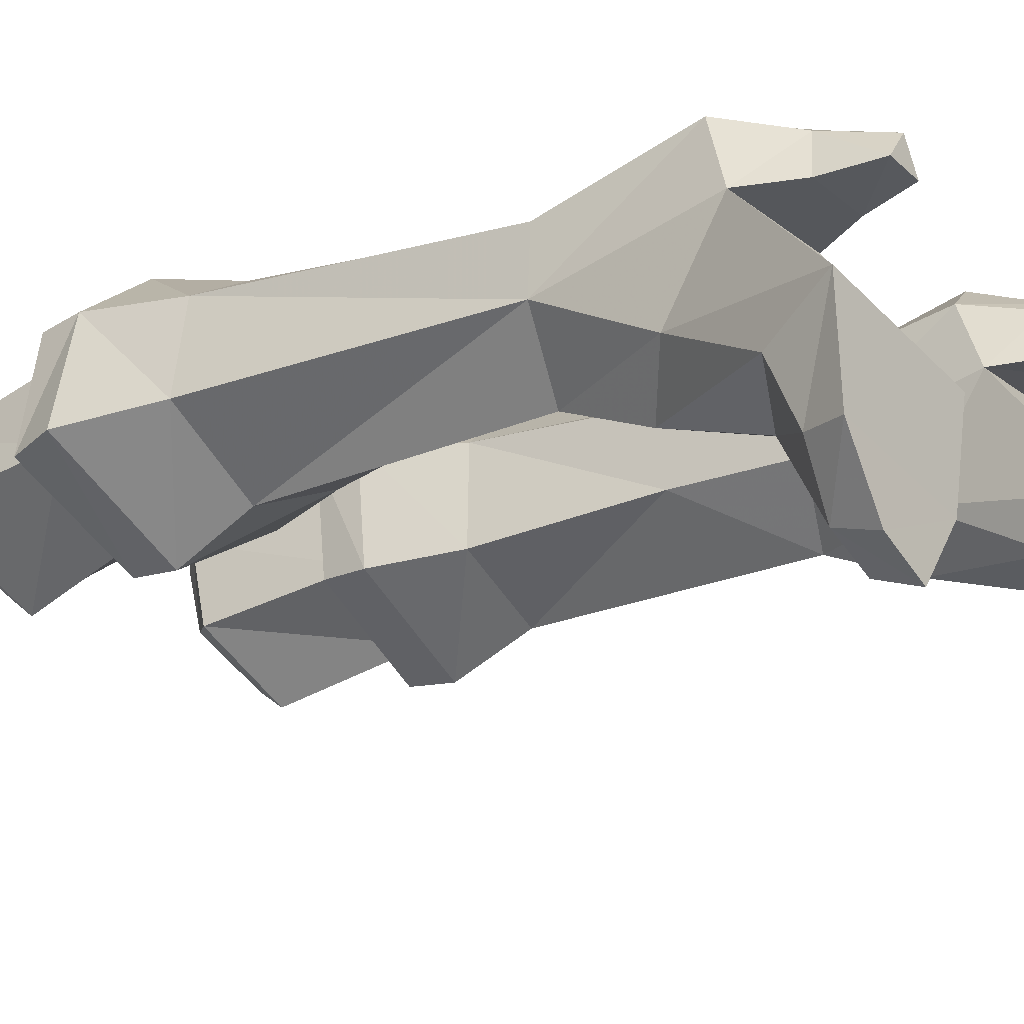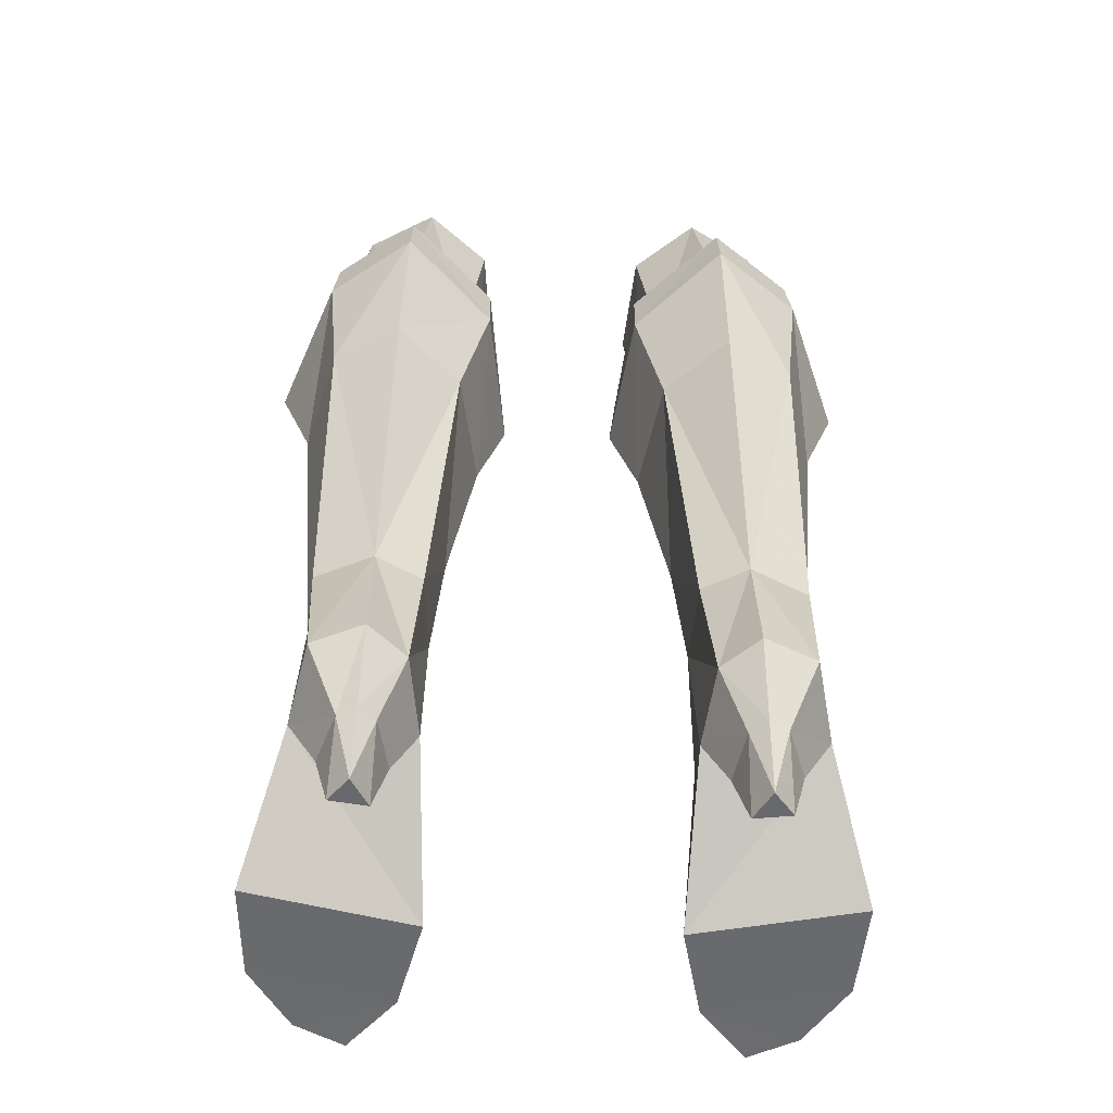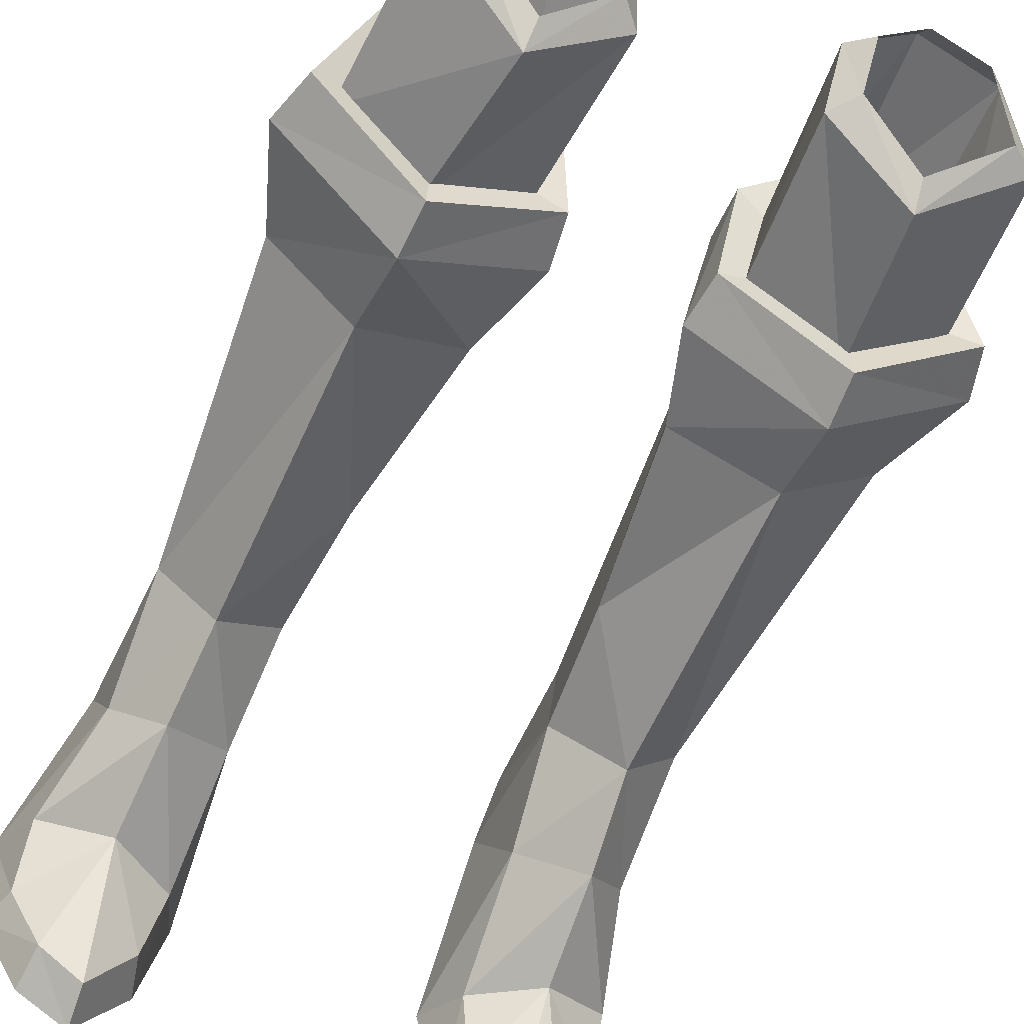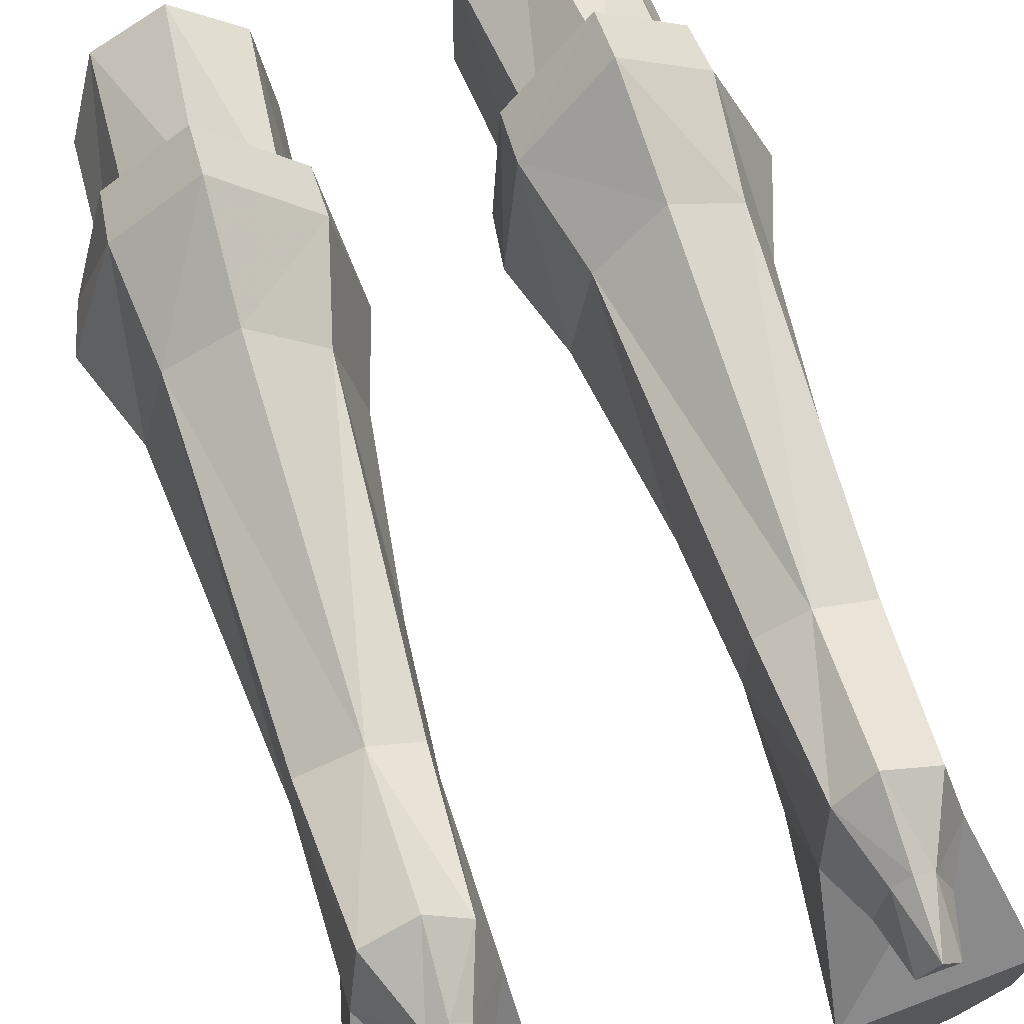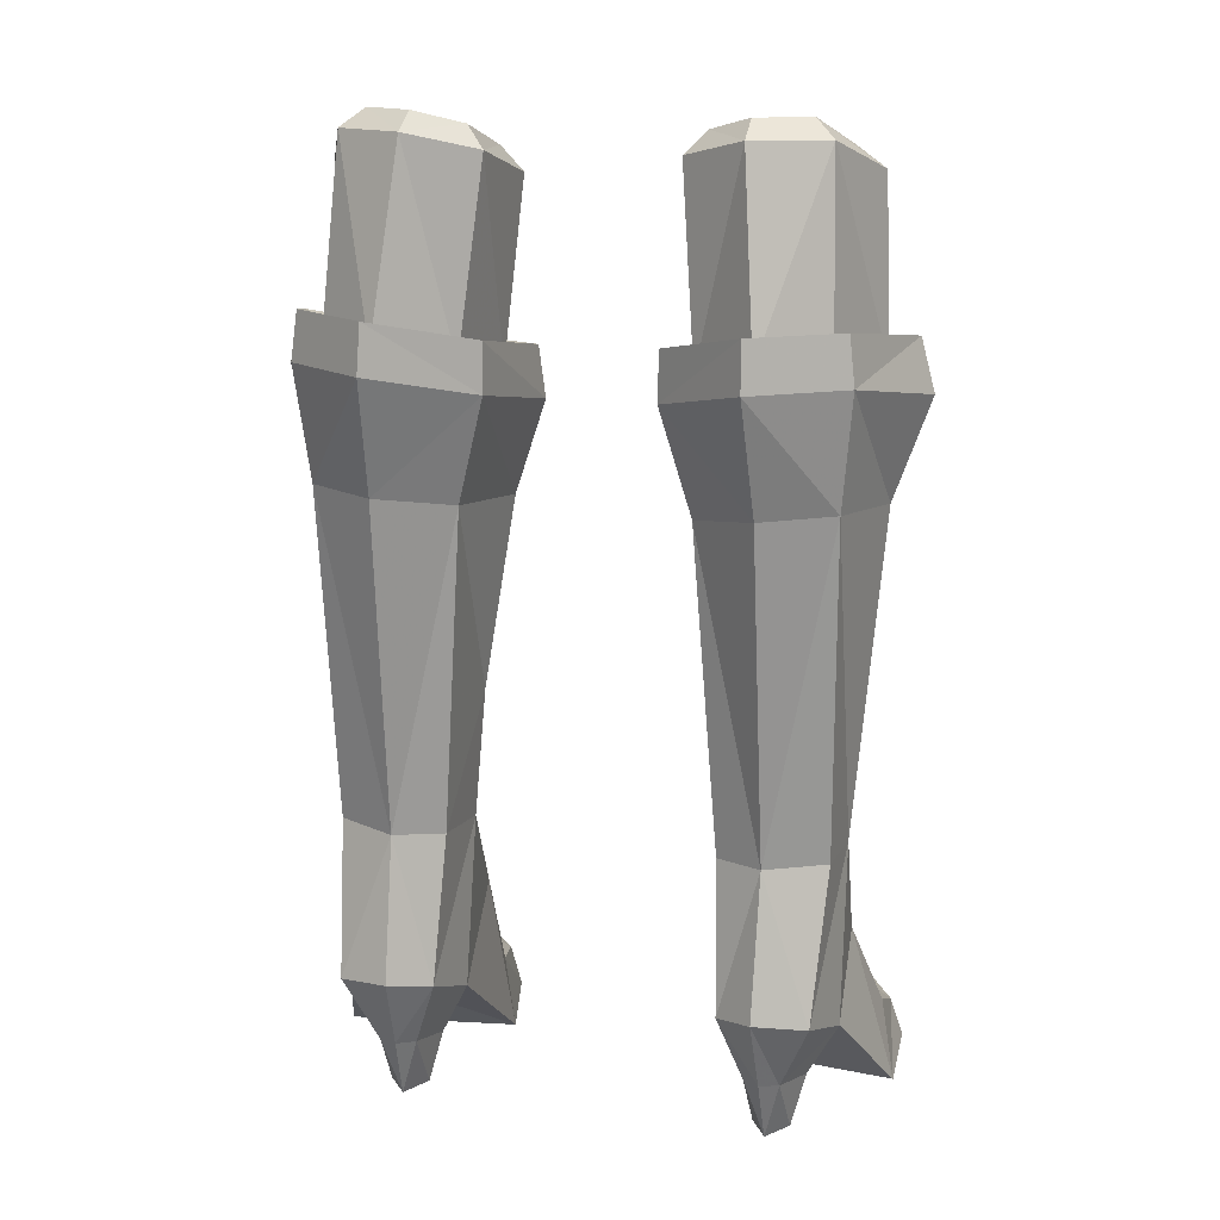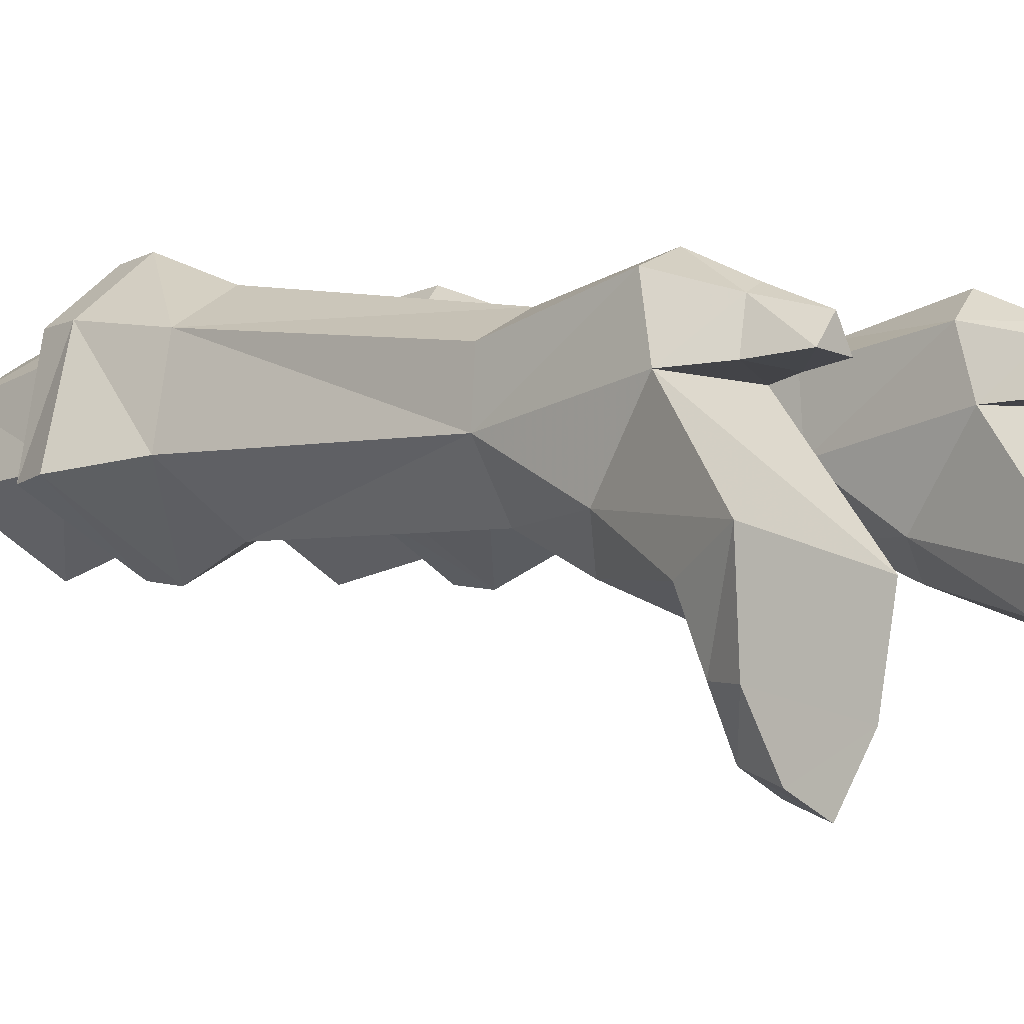
<metadata>
{"format":"obj","ext":"obj","renderer":"f3d","projection":"perspective","resolution":1024,"background":"white","views":[{"elev":-21.3,"azim":126.7,"up":"+Y"},{"elev":-52.8,"azim":177.4,"up":"+Z"},{"elev":-60.0,"azim":-23.7,"up":"+Y"},{"elev":69.7,"azim":162.3,"up":"+Y"},{"elev":16.5,"azim":-165.7,"up":"+Z"},{"elev":-2.2,"azim":134.2,"up":"+Y"}]}
</metadata>
<code>
g summoner_shoe_female_94070
v 4.547 4.429 27.88
v 4.536 3.552 28.36
v 6.034 2.669 28.33
v 6.638 3.232 27.82
v 2.661 3.115 27.33
v 3.244 2.647 27.96
v 2.343 0.3979 26.48
v 2.982 0.5286 27.2
v 6.824 0.6852 27.44
v 7.644 0.8089 26.87
v 4.805 -1.474 25.7
v 4.736 -0.9232 26.41
v 2.982 0.5286 27.2
v 2.343 0.3979 26.48
v 2.766 1.137 21.22
v 5.394 -0.4132 21.08
v 2.766 1.137 21.22
v 3.202 3.964 21.79
v 5.071 5.639 22.36
v 6.905 4.25 22.3
v 7.895 1.249 21.78
v 4.163 -4.599 -0.1084
v 4.459 -4.453 1.18
v 4.056 -2.465 1.716
v 3.478 -1.582 -0.1132
v 5.792 -1.626 6.013
v 5.94 -2.616 2.97
v 7.911 -1.724 2.037
v 7.15 -0.2097 4.938
v 6.96 -5.346 1.21
v 7.075 -5.728 -0.0396
v 8.303 -3.711 0.01533
v 7.914 -3.668 1.172
v 8.458 -0.5876 0.03274
v 7.284 2.549 3.124
v 3.478 -1.582 -0.1132
v 3.744 2.418 3.011
v 7.284 2.549 3.124
v 8.458 -0.5876 0.03274
v 6.779 4.734 3.926
v 5.236 5.296 4.127
v 5.284 4.35 8.332
v 7.045 3.476 8.364
v 4.1 4.442 3.852
v 3.891 3.623 8.241
v 5.667 -6.056 1.101
v 5.6 -6.47 -0.09529
v 7.075 -5.728 -0.0396
v 5.6 -6.47 -0.09529
v 4.163 -4.599 -0.1084
v 8.303 -3.711 0.01533
v 3.949 -0.551 5.142
v 3.744 2.418 3.011
v 4.467 2.56 1.523
v 6.406 2.687 1.582
v 7.284 2.549 3.124
v 7.284 2.549 3.124
v 6.406 2.687 1.582
v 5.879 4.095 1.837
v 6.779 4.734 3.926
v 5.236 5.296 4.127
v 5.323 4.365 1.88
v 4.873 2.725 -0.06657
v 5.992 2.856 -0.03455
v 3.744 2.418 3.011
v 4.1 4.442 3.852
v 4.816 3.963 1.82
v 4.467 2.56 1.523
v 7.215 4.48 18.41
v 5.179 5.666 18.39
v 5.546 -0.6069 17.61
v 5.604 -0.4907 8.672
v 7.228 1.493 8.312
v 8.082 1.389 18.05
v 3.215 4.043 17.94
v 5.389 3.642 -0.05289
v 3.726 1.366 7.958
v 3.744 2.418 3.011
v 3.726 1.366 7.958
v 3.744 2.418 3.011
v 4.873 2.725 -0.06657
v 5.389 3.642 -0.05289
v 5.452 -1.653 20.1
v 5.546 -0.6069 17.61
v 8.082 1.389 18.05
v 9.116 0.999 21
v 5.992 2.856 -0.03455
v 2.357 4.482 21.08
v 3.215 4.043 17.94
v 2.592 0.7426 17.51
v 1.739 0.5437 20.25
v 3.402 1.292 11.84
v 3.402 1.292 11.84
v 5.004 6.804 21.87
v 7.547 4.879 21.8
v 7.215 4.48 18.41
v 5.179 5.666 18.39
v 2.357 4.482 21.08
v 5.004 6.804 21.87
v 3.215 4.043 17.94
v 7.547 4.879 21.8
v 9.116 0.999 21
v 5.452 -1.653 20.1
v 1.739 0.5437 20.25
v 2.592 0.7426 17.51
v 5.546 -0.6069 17.61
v 1.919 0.6158 21.79
v 5.384 -1.507 21.61
v 5.243 2.566 21.67
v 4.958 6.612 23.29
v 7.377 4.781 23.22
v 8.682 0.8244 22.53
v 2.377 4.404 22.53
v 5.384 -1.507 21.61
v 8.682 0.8244 22.53
v 8.682 0.8244 22.53
v 7.377 4.781 23.22
v 7.377 4.781 23.22
v 4.958 6.612 23.29
v 4.958 6.612 23.29
v 2.377 4.404 22.53
v 2.377 4.404 22.53
v 1.919 0.6158 21.79
v 1.919 0.6158 21.79
v 5.384 -1.507 21.61
v 2.592 0.7426 17.51
v 2.592 0.7426 17.51
v -4.557 4.429 27.88
v -6.648 3.231 27.82
v -6.044 2.669 28.33
v -4.546 3.552 28.36
v -3.254 2.647 27.96
v -2.672 3.115 27.33
v -2.992 0.5286 27.2
v -2.353 0.3979 26.48
v -7.655 0.8088 26.87
v -6.834 0.6852 27.44
v -4.816 -1.474 25.7
v -4.747 -0.9232 26.41
v -2.992 0.5286 27.2
v -2.353 0.3979 26.48
v -5.404 -0.4132 21.08
v -2.776 1.137 21.22
v -2.776 1.137 21.22
v -3.212 3.964 21.79
v -5.081 5.639 22.36
v -6.915 4.25 22.3
v -7.905 1.249 21.78
v -4.173 -4.599 -0.1084
v -3.488 -1.582 -0.1132
v -4.066 -2.465 1.716
v -4.469 -4.453 1.18
v -5.802 -1.626 6.013
v -7.16 -0.2097 4.938
v -7.922 -1.724 2.037
v -5.95 -2.616 2.97
v -6.971 -5.346 1.21
v -7.924 -3.669 1.172
v -8.314 -3.711 0.01533
v -7.085 -5.728 -0.03961
v -7.294 2.549 3.124
v -8.469 -0.5876 0.03274
v -3.488 -1.582 -0.1132
v -8.469 -0.5876 0.03274
v -7.294 2.549 3.124
v -3.755 2.418 3.011
v -6.789 4.734 3.926
v -7.055 3.477 8.356
v -5.293 4.348 8.349
v -5.247 5.296 4.127
v -4.111 4.442 3.852
v -3.901 3.618 8.274
v -5.61 -6.47 -0.09529
v -5.678 -6.056 1.101
v -7.085 -5.728 -0.03961
v -8.314 -3.711 0.01533
v -4.173 -4.599 -0.1084
v -5.61 -6.47 -0.09529
v -3.959 -0.5511 5.142
v -3.755 2.418 3.011
v -7.294 2.549 3.124
v -6.416 2.687 1.582
v -4.478 2.56 1.523
v -7.294 2.549 3.124
v -6.789 4.734 3.926
v -5.889 4.095 1.837
v -6.416 2.687 1.582
v -5.247 5.296 4.127
v -5.333 4.365 1.88
v -6.002 2.856 -0.03455
v -4.883 2.725 -0.06657
v -3.755 2.418 3.011
v -4.478 2.56 1.523
v -4.827 3.963 1.82
v -4.111 4.442 3.852
v -7.225 4.479 18.41
v -5.19 5.665 18.39
v -5.556 -0.6069 17.61
v -8.092 1.389 18.05
v -7.241 1.496 8.298
v -5.624 -0.4923 8.671
v -3.225 4.043 17.94
v -5.399 3.642 -0.05289
v -3.736 1.36 7.975
v -3.755 2.418 3.011
v -3.755 2.418 3.011
v -3.736 1.36 7.975
v -4.883 2.725 -0.06657
v -5.399 3.642 -0.05289
v -5.462 -1.653 20.1
v -9.126 0.9989 21
v -8.092 1.389 18.05
v -5.556 -0.6069 17.61
v -6.002 2.856 -0.03455
v -2.367 4.482 21.08
v -1.749 0.5437 20.25
v -2.602 0.7426 17.51
v -3.225 4.043 17.94
v -3.412 1.292 11.84
v -3.412 1.292 11.84
v -5.015 6.804 21.87
v -5.19 5.665 18.39
v -7.225 4.479 18.41
v -7.557 4.879 21.8
v -2.367 4.482 21.08
v -3.225 4.043 17.94
v -5.015 6.804 21.87
v -7.557 4.879 21.8
v -9.126 0.9989 21
v -5.462 -1.653 20.1
v -5.556 -0.6069 17.61
v -2.602 0.7426 17.51
v -1.749 0.5437 20.25
v -1.93 0.6158 21.79
v -5.254 2.565 21.67
v -5.394 -1.507 21.61
v -4.969 6.612 23.29
v -7.387 4.781 23.22
v -8.693 0.8244 22.53
v -2.387 4.404 22.53
v -5.394 -1.507 21.61
v -8.693 0.8244 22.53
v -8.693 0.8244 22.53
v -7.387 4.781 23.22
v -7.387 4.781 23.22
v -4.969 6.612 23.29
v -4.969 6.612 23.29
v -2.387 4.404 22.53
v -2.387 4.404 22.53
v -1.93 0.6158 21.79
v -1.93 0.6158 21.79
v -5.394 -1.507 21.61
v -2.602 0.7426 17.51
v -2.602 0.7426 17.51
f 1 2 3
f 3 4 1
f 1 5 6
f 6 2 1
f 5 7 8
f 8 6 5
f 3 9 10
f 10 4 3
f 11 10 9
f 9 12 11
f 13 14 11
f 11 12 13
f 14 15 16
f 16 11 14
f 17 7 5
f 5 18 17
f 18 5 1
f 1 19 18
f 19 1 4
f 4 20 19
f 4 10 21
f 21 20 4
f 21 10 11
f 11 16 21
f 22 23 24
f 24 25 22
f 26 27 28
f 28 29 26
f 30 31 32
f 32 33 30
f 29 28 34
f 34 35 29
f 36 37 38
f 38 39 36
f 40 41 42
f 42 43 40
f 44 45 42
f 42 41 44
f 30 46 47
f 47 31 30
f 33 32 34
f 34 28 33
f 48 49 50
f 50 51 48
f 39 51 50
f 50 36 39
f 27 30 33
f 33 28 27
f 26 52 24
f 24 27 26
f 53 54 55
f 55 56 53
f 57 58 59
f 59 60 57
f 61 60 59
f 59 62 61
f 54 63 64
f 64 55 54
f 65 66 67
f 67 68 65
f 66 61 62
f 62 67 66
f 69 43 42
f 42 70 69
f 71 72 73
f 73 74 71
f 22 47 46
f 46 23 22
f 75 70 42
f 42 45 75
f 73 35 40
f 40 43 73
f 69 74 73
f 73 43 69
f 73 72 29
f 64 63 76
f 77 44 78
f 52 79 80
f 26 72 52
f 27 46 30
f 73 29 35
f 80 25 52
f 81 67 82
f 82 67 62
f 25 24 52
f 72 26 29
f 72 79 52
f 83 84 85
f 85 86 83
f 58 87 59
f 59 82 62
f 81 68 67
f 87 82 59
f 88 89 90
f 90 91 88
f 46 27 23
f 27 24 23
f 92 79 72
f 75 45 93
f 44 77 45
f 45 77 93
f 71 92 72
f 94 95 96
f 96 97 94
f 98 99 70
f 70 100 98
f 101 102 74
f 74 69 101
f 103 104 105
f 105 106 103
f 107 108 109
f 110 109 111
f 109 112 111
f 109 108 112
f 113 107 109
f 110 113 109
f 114 83 86
f 86 115 114
f 116 102 101
f 101 117 116
f 118 95 94
f 94 119 118
f 120 99 98
f 98 121 120
f 122 88 91
f 91 123 122
f 124 104 103
f 103 125 124
f 92 71 126
f 93 127 75
f 128 129 130
f 130 131 128
f 128 131 132
f 132 133 128
f 133 132 134
f 134 135 133
f 130 129 136
f 136 137 130
f 138 139 137
f 137 136 138
f 140 139 138
f 138 141 140
f 141 138 142
f 142 143 141
f 144 145 133
f 133 135 144
f 145 146 128
f 128 133 145
f 146 147 129
f 129 128 146
f 129 147 148
f 148 136 129
f 148 142 138
f 138 136 148
f 149 150 151
f 151 152 149
f 153 154 155
f 155 156 153
f 157 158 159
f 159 160 157
f 154 161 162
f 162 155 154
f 163 164 165
f 165 166 163
f 167 168 169
f 169 170 167
f 171 170 169
f 169 172 171
f 157 160 173
f 173 174 157
f 158 155 162
f 162 159 158
f 175 176 177
f 177 178 175
f 164 163 177
f 177 176 164
f 156 155 158
f 158 157 156
f 153 156 151
f 151 179 153
f 180 181 182
f 182 183 180
f 184 185 186
f 186 187 184
f 188 189 186
f 186 185 188
f 183 182 190
f 190 191 183
f 192 193 194
f 194 195 192
f 195 194 189
f 189 188 195
f 196 197 169
f 169 168 196
f 198 199 200
f 200 201 198
f 149 152 174
f 174 173 149
f 202 172 169
f 169 197 202
f 200 168 167
f 167 161 200
f 196 168 200
f 200 199 196
f 200 154 201
f 190 203 191
f 204 205 171
f 179 206 207
f 153 179 201
f 156 157 174
f 200 161 154
f 206 179 150
f 208 209 194
f 209 189 194
f 150 179 151
f 201 154 153
f 201 179 207
f 210 211 212
f 212 213 210
f 187 186 214
f 186 189 209
f 208 194 193
f 214 186 209
f 215 216 217
f 217 218 215
f 174 152 156
f 156 152 151
f 219 201 207
f 202 220 172
f 171 172 204
f 172 220 204
f 198 201 219
f 221 222 223
f 223 224 221
f 225 226 197
f 197 227 225
f 228 196 199
f 199 229 228
f 230 231 232
f 232 233 230
f 234 235 236
f 237 238 235
f 235 238 239
f 235 239 236
f 240 235 234
f 237 235 240
f 241 242 211
f 211 210 241
f 243 244 228
f 228 229 243
f 245 246 221
f 221 224 245
f 247 248 225
f 225 227 247
f 249 250 216
f 216 215 249
f 251 252 230
f 230 233 251
f 219 253 198
f 220 202 254

</code>
